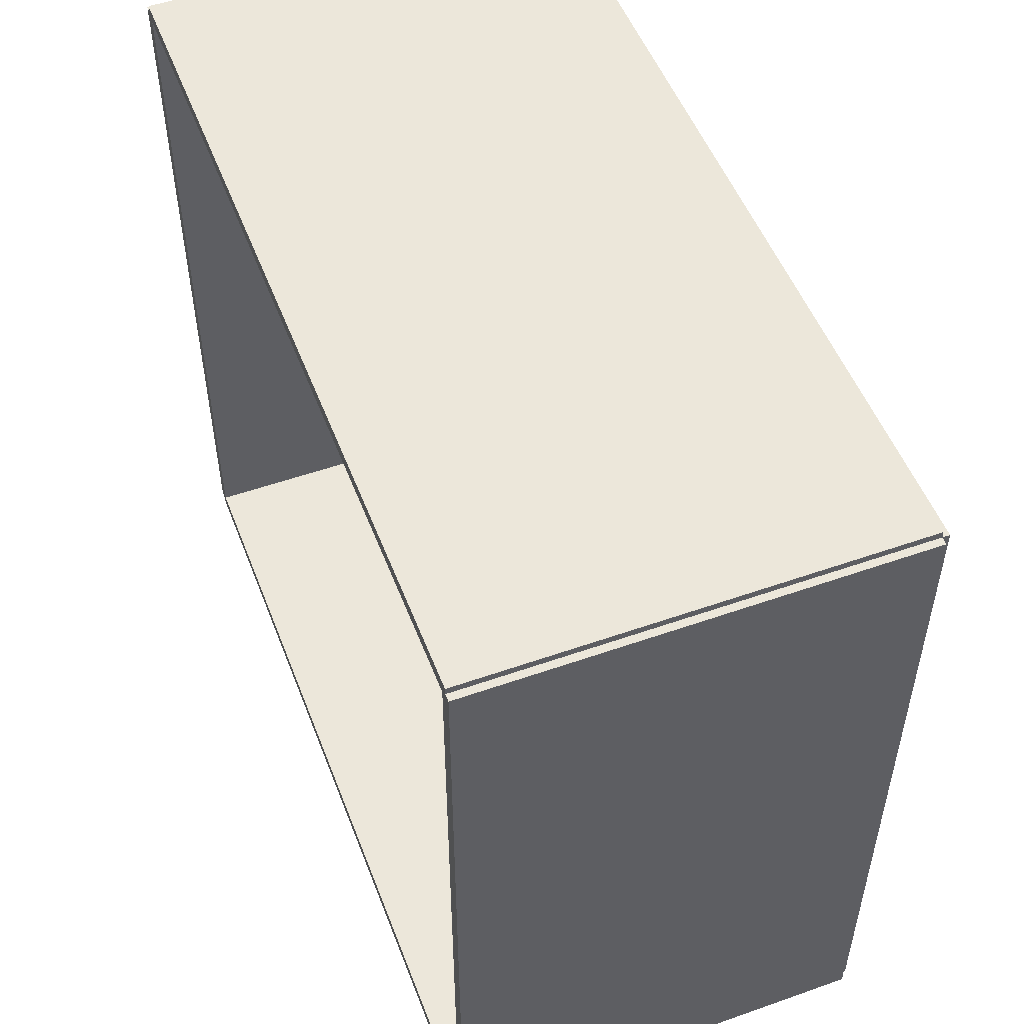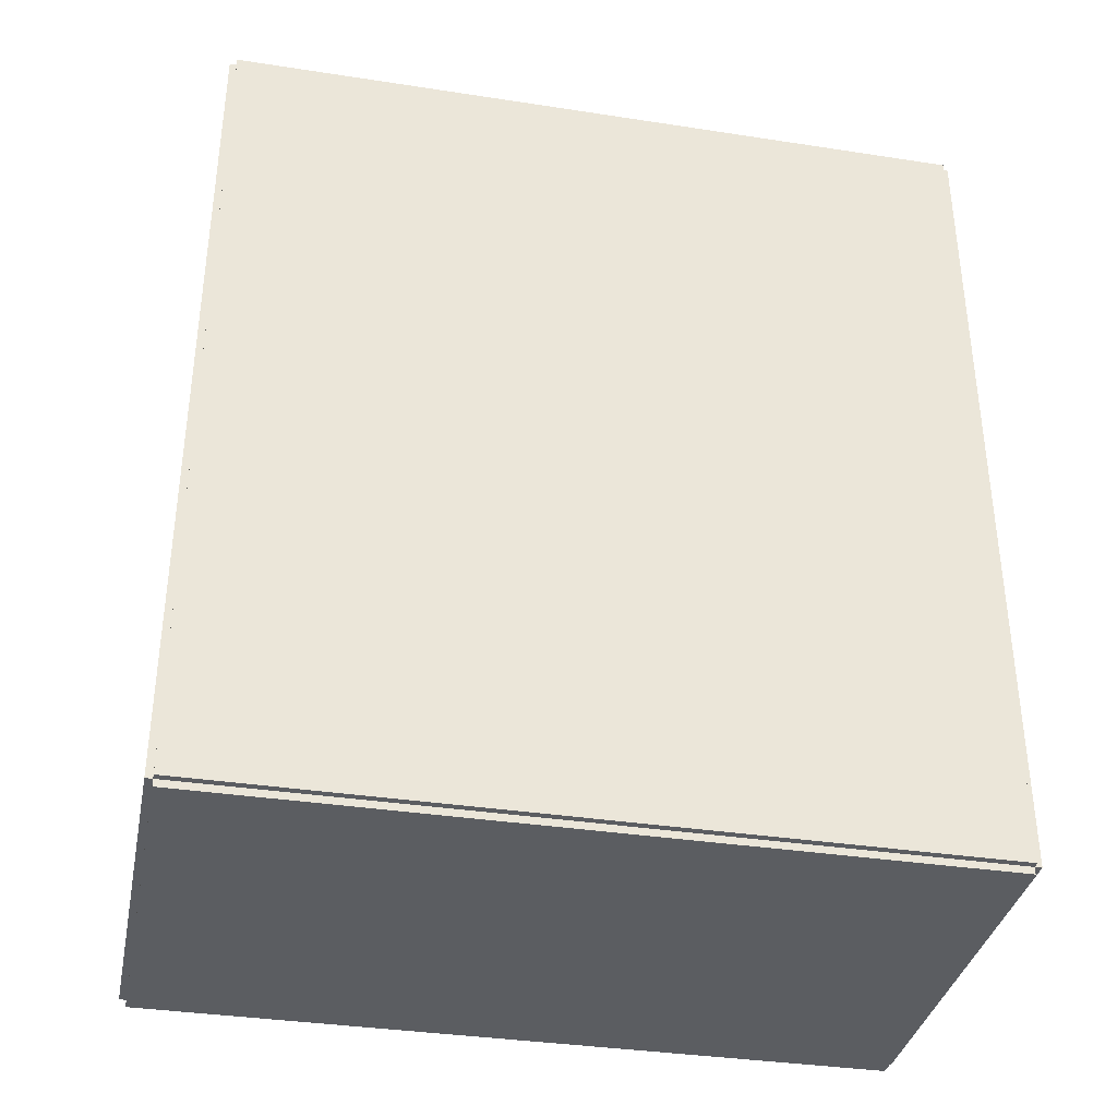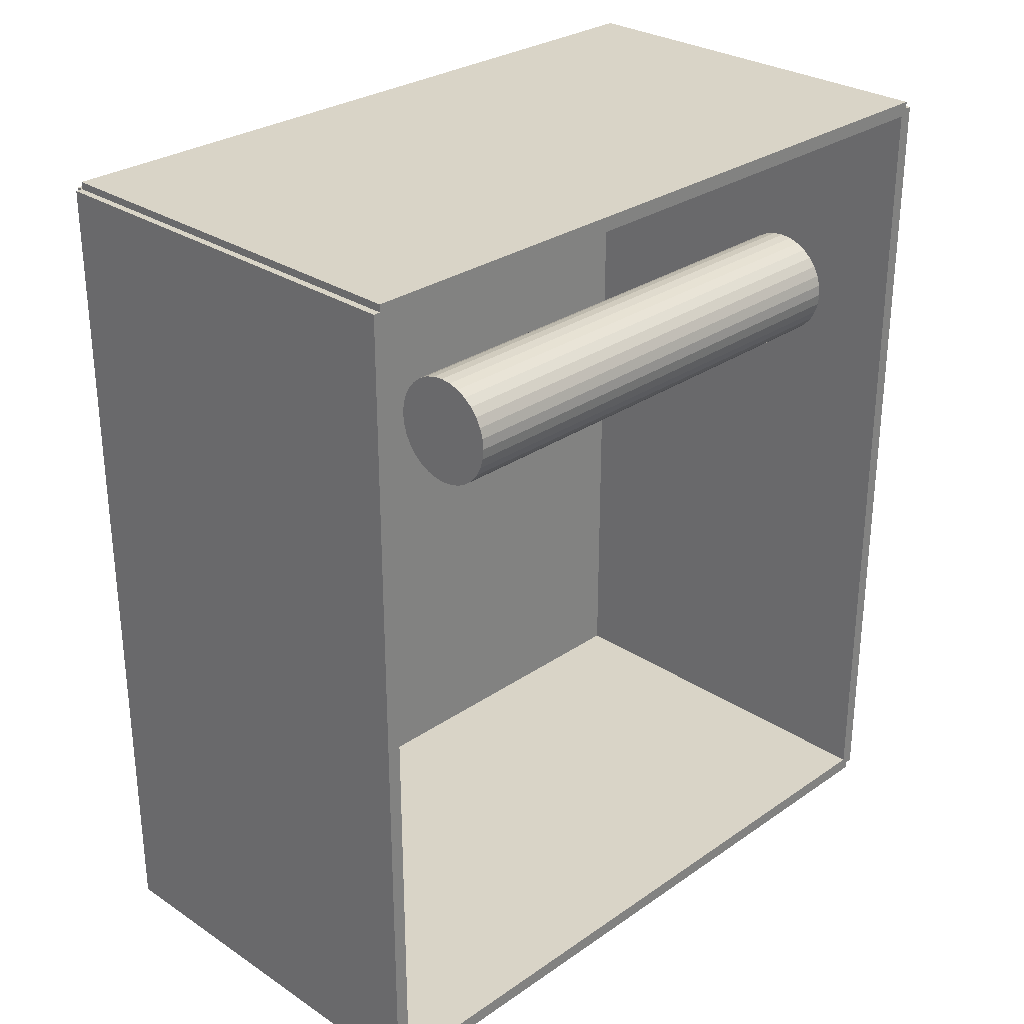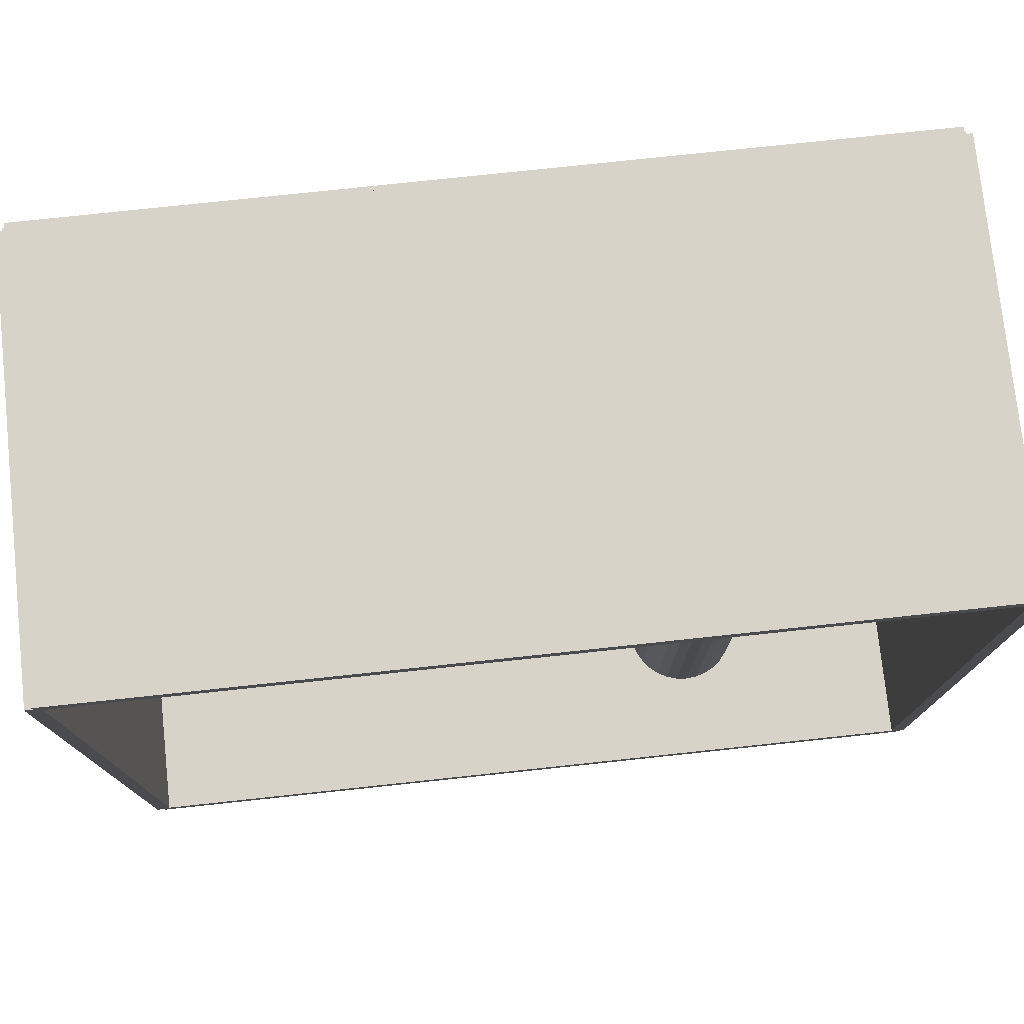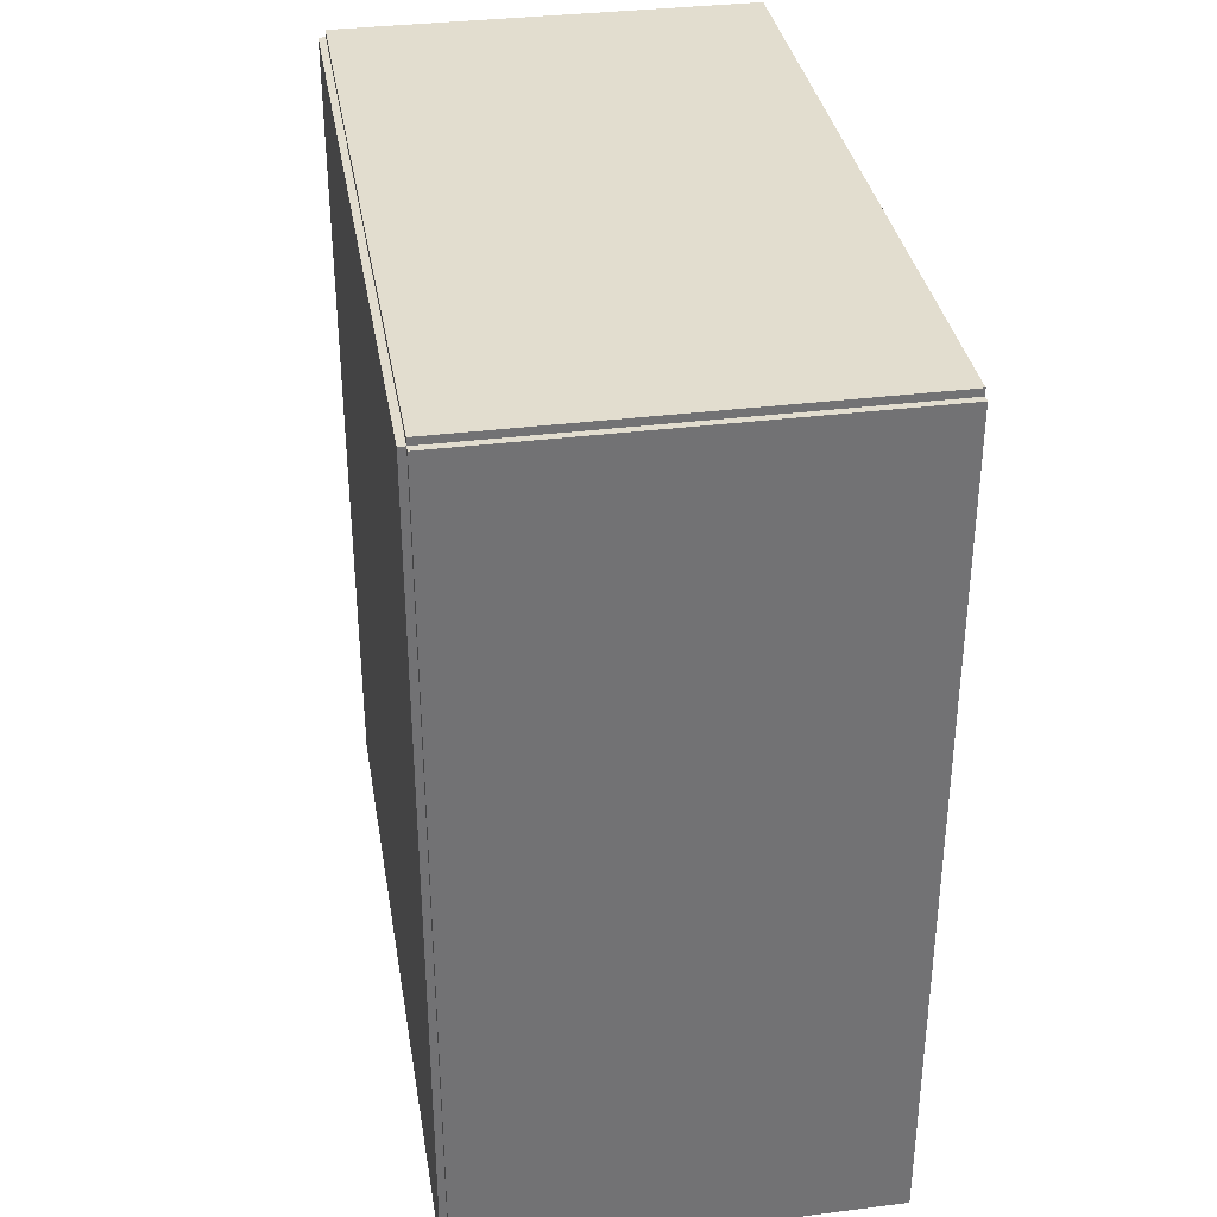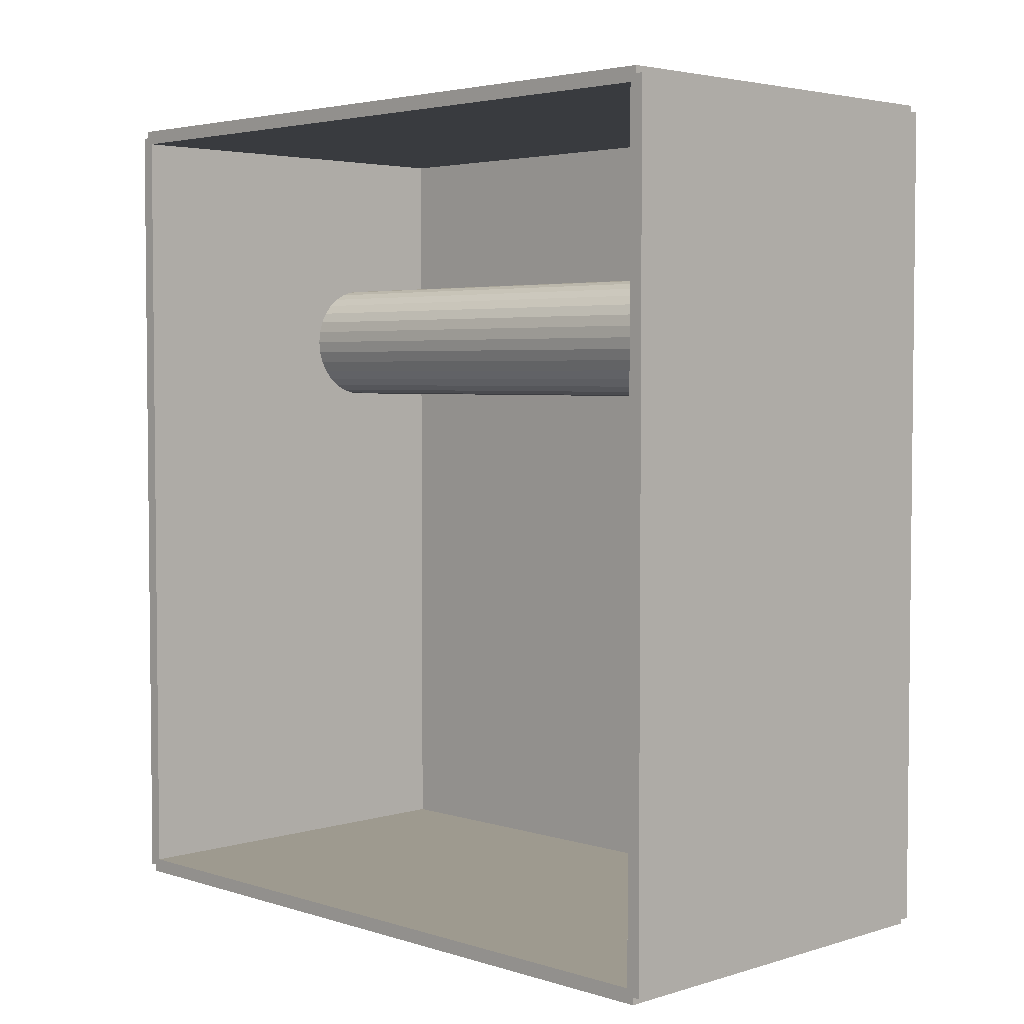
<metadata>
{"format":"obj","ext":"obj","renderer":"f3d","projection":"perspective","resolution":1024,"background":"white","views":[{"elev":52.0,"azim":159.2,"up":"+Z"},{"elev":-35.9,"azim":-101.4,"up":"+Y"},{"elev":28.8,"azim":44.4,"up":"+Y"},{"elev":76.6,"azim":83.9,"up":"+Z"},{"elev":34.8,"azim":-9.5,"up":"+Y"},{"elev":3.7,"azim":135.5,"up":"+Y"}]}
</metadata>
<code>
v -0.07861 -0.1572 -0.002609
v -0.07861 -0.1572 0.002609
v -0.07861 0.1572 -0.002609
v -0.07861 0.1572 0.002609
v 0.07861 -0.1572 -0.002609
v 0.07861 -0.1572 0.002609
v 0.07861 0.1572 -0.002609
v 0.07861 0.1572 0.002609
v -0.076 -0.1572 0
v -0.08122 -0.1572 0
v -0.076 0.1572 0
v -0.08122 0.1572 0
v -0.076 -0.1572 0.2812
v -0.08122 -0.1572 0.2812
v -0.076 0.1572 0.2812
v -0.08122 0.1572 0.2812
v -0.07861 0.1545 0.2812
v -0.07861 0.1599 0.2812
v -0.07861 0.1545 0
v -0.07861 0.1599 0
v 0.07861 0.1545 0.2812
v 0.07861 0.1599 0.2812
v 0.07861 0.1545 0
v 0.07861 0.1599 0
v -0.07861 -0.1545 0
v -0.07861 -0.1599 0
v -0.07861 -0.1545 0.2812
v -0.07861 -0.1599 0.2812
v 0.07861 -0.1545 0
v 0.07861 -0.1599 0
v 0.07861 -0.1545 0.2812
v 0.07861 -0.1599 0.2812
v -0.07861 -0.1572 0.2786
v -0.07861 -0.1572 0.2839
v -0.07861 0.1572 0.2786
v -0.07861 0.1572 0.2839
v 0.07861 -0.1572 0.2786
v 0.07861 -0.1572 0.2839
v 0.07861 0.1572 0.2786
v 0.07861 0.1572 0.2839
v 0.02605 0.06986 0.005218
v 0.04738 0.06986 0.005218
v 0.04738 0.06986 0.1052
v 0.02605 0.06986 0.1052
v 0.04697 0.07403 0.005218
v 0.04697 0.07403 0.1052
v 0.04576 0.07803 0.005218
v 0.04576 0.07803 0.1052
v 0.04379 0.08172 0.005218
v 0.04379 0.08172 0.1052
v 0.04114 0.08495 0.005218
v 0.04114 0.08495 0.1052
v 0.0379 0.0876 0.005218
v 0.0379 0.0876 0.1052
v 0.03422 0.08957 0.005218
v 0.03422 0.08957 0.1052
v 0.03021 0.09079 0.005218
v 0.03021 0.09079 0.1052
v 0.02605 0.0912 0.005218
v 0.02605 0.0912 0.1052
v 0.02189 0.09079 0.005218
v 0.02189 0.09079 0.1052
v 0.01789 0.08957 0.005218
v 0.01789 0.08957 0.1052
v 0.0142 0.0876 0.005218
v 0.0142 0.0876 0.1052
v 0.01097 0.08495 0.005218
v 0.01097 0.08495 0.1052
v 0.008318 0.08172 0.005218
v 0.008318 0.08172 0.1052
v 0.006347 0.07803 0.005218
v 0.006347 0.07803 0.1052
v 0.005133 0.07403 0.005218
v 0.005133 0.07403 0.1052
v 0.004723 0.06986 0.005218
v 0.004723 0.06986 0.1052
v 0.005133 0.0657 0.005218
v 0.005133 0.0657 0.1052
v 0.006347 0.0617 0.005218
v 0.006347 0.0617 0.1052
v 0.008318 0.05801 0.005218
v 0.008318 0.05801 0.1052
v 0.01097 0.05478 0.005218
v 0.01097 0.05478 0.1052
v 0.0142 0.05213 0.005218
v 0.0142 0.05213 0.1052
v 0.01789 0.05016 0.005218
v 0.01789 0.05016 0.1052
v 0.02189 0.04894 0.005218
v 0.02189 0.04894 0.1052
v 0.02605 0.04853 0.005218
v 0.02605 0.04853 0.1052
v 0.03021 0.04894 0.005218
v 0.03021 0.04894 0.1052
v 0.03422 0.05016 0.005218
v 0.03422 0.05016 0.1052
v 0.0379 0.05213 0.005218
v 0.0379 0.05213 0.1052
v 0.04114 0.05478 0.005218
v 0.04114 0.05478 0.1052
v 0.04379 0.05801 0.005218
v 0.04379 0.05801 0.1052
v 0.04576 0.0617 0.005218
v 0.04576 0.0617 0.1052
v 0.04697 0.0657 0.005218
v 0.04697 0.0657 0.1052
v 0.02605 0.06986 0.1052
v 0.04738 0.06986 0.1052
v 0.04738 0.06986 0.2052
v 0.02605 0.06986 0.2052
v 0.04697 0.07403 0.1052
v 0.04697 0.07403 0.2052
v 0.04576 0.07803 0.1052
v 0.04576 0.07803 0.2052
v 0.04379 0.08172 0.1052
v 0.04379 0.08172 0.2052
v 0.04114 0.08495 0.1052
v 0.04114 0.08495 0.2052
v 0.0379 0.0876 0.1052
v 0.0379 0.0876 0.2052
v 0.03422 0.08957 0.1052
v 0.03422 0.08957 0.2052
v 0.03021 0.09079 0.1052
v 0.03021 0.09079 0.2052
v 0.02605 0.0912 0.1052
v 0.02605 0.0912 0.2052
v 0.02189 0.09079 0.1052
v 0.02189 0.09079 0.2052
v 0.01789 0.08957 0.1052
v 0.01789 0.08957 0.2052
v 0.0142 0.0876 0.1052
v 0.0142 0.0876 0.2052
v 0.01097 0.08495 0.1052
v 0.01097 0.08495 0.2052
v 0.008318 0.08172 0.1052
v 0.008318 0.08172 0.2052
v 0.006347 0.07803 0.1052
v 0.006347 0.07803 0.2052
v 0.005133 0.07403 0.1052
v 0.005133 0.07403 0.2052
v 0.004723 0.06986 0.1052
v 0.004723 0.06986 0.2052
v 0.005133 0.0657 0.1052
v 0.005133 0.0657 0.2052
v 0.006347 0.0617 0.1052
v 0.006347 0.0617 0.2052
v 0.008318 0.05801 0.1052
v 0.008318 0.05801 0.2052
v 0.01097 0.05478 0.1052
v 0.01097 0.05478 0.2052
v 0.0142 0.05213 0.1052
v 0.0142 0.05213 0.2052
v 0.01789 0.05016 0.1052
v 0.01789 0.05016 0.2052
v 0.02189 0.04894 0.1052
v 0.02189 0.04894 0.2052
v 0.02605 0.04853 0.1052
v 0.02605 0.04853 0.2052
v 0.03021 0.04894 0.1052
v 0.03021 0.04894 0.2052
v 0.03422 0.05016 0.1052
v 0.03422 0.05016 0.2052
v 0.0379 0.05213 0.1052
v 0.0379 0.05213 0.2052
v 0.04114 0.05478 0.1052
v 0.04114 0.05478 0.2052
v 0.04379 0.05801 0.1052
v 0.04379 0.05801 0.2052
v 0.04576 0.0617 0.1052
v 0.04576 0.0617 0.2052
v 0.04697 0.0657 0.1052
v 0.04697 0.0657 0.2052
f 2 4 1
f 5 2 1
f 1 4 3
f 3 5 1
f 2 8 4
f 6 2 5
f 6 8 2
f 4 8 3
f 7 5 3
f 3 8 7
f 7 6 5
f 8 6 7
f 10 12 9
f 13 10 9
f 9 12 11
f 11 13 9
f 10 16 12
f 14 10 13
f 14 16 10
f 12 16 11
f 15 13 11
f 11 16 15
f 15 14 13
f 16 14 15
f 18 20 17
f 21 18 17
f 17 20 19
f 19 21 17
f 18 24 20
f 22 18 21
f 22 24 18
f 20 24 19
f 23 21 19
f 19 24 23
f 23 22 21
f 24 22 23
f 26 28 25
f 29 26 25
f 25 28 27
f 27 29 25
f 26 32 28
f 30 26 29
f 30 32 26
f 28 32 27
f 31 29 27
f 27 32 31
f 31 30 29
f 32 30 31
f 34 36 33
f 37 34 33
f 33 36 35
f 35 37 33
f 34 40 36
f 38 34 37
f 38 40 34
f 36 40 35
f 39 37 35
f 35 40 39
f 39 38 37
f 40 38 39
f 42 41 45
f 42 45 43
f 43 45 46
f 43 46 44
f 45 41 47
f 45 47 46
f 46 47 48
f 46 48 44
f 47 41 49
f 47 49 48
f 48 49 50
f 48 50 44
f 49 41 51
f 49 51 50
f 50 51 52
f 50 52 44
f 51 41 53
f 51 53 52
f 52 53 54
f 52 54 44
f 53 41 55
f 53 55 54
f 54 55 56
f 54 56 44
f 55 41 57
f 55 57 56
f 56 57 58
f 56 58 44
f 57 41 59
f 57 59 58
f 58 59 60
f 58 60 44
f 59 41 61
f 59 61 60
f 60 61 62
f 60 62 44
f 61 41 63
f 61 63 62
f 62 63 64
f 62 64 44
f 63 41 65
f 63 65 64
f 64 65 66
f 64 66 44
f 65 41 67
f 65 67 66
f 66 67 68
f 66 68 44
f 67 41 69
f 67 69 68
f 68 69 70
f 68 70 44
f 69 41 71
f 69 71 70
f 70 71 72
f 70 72 44
f 71 41 73
f 71 73 72
f 72 73 74
f 72 74 44
f 73 41 75
f 73 75 74
f 74 75 76
f 74 76 44
f 75 41 77
f 75 77 76
f 76 77 78
f 76 78 44
f 77 41 79
f 77 79 78
f 78 79 80
f 78 80 44
f 79 41 81
f 79 81 80
f 80 81 82
f 80 82 44
f 81 41 83
f 81 83 82
f 82 83 84
f 82 84 44
f 83 41 85
f 83 85 84
f 84 85 86
f 84 86 44
f 85 41 87
f 85 87 86
f 86 87 88
f 86 88 44
f 87 41 89
f 87 89 88
f 88 89 90
f 88 90 44
f 89 41 91
f 89 91 90
f 90 91 92
f 90 92 44
f 91 41 93
f 91 93 92
f 92 93 94
f 92 94 44
f 93 41 95
f 93 95 94
f 94 95 96
f 94 96 44
f 95 41 97
f 95 97 96
f 96 97 98
f 96 98 44
f 97 41 99
f 97 99 98
f 98 99 100
f 98 100 44
f 99 41 101
f 99 101 100
f 100 101 102
f 100 102 44
f 101 41 103
f 101 103 102
f 102 103 104
f 102 104 44
f 103 41 105
f 103 105 104
f 104 105 106
f 104 106 44
f 105 41 42
f 105 42 106
f 106 42 43
f 106 43 44
f 108 107 111
f 108 111 109
f 109 111 112
f 109 112 110
f 111 107 113
f 111 113 112
f 112 113 114
f 112 114 110
f 113 107 115
f 113 115 114
f 114 115 116
f 114 116 110
f 115 107 117
f 115 117 116
f 116 117 118
f 116 118 110
f 117 107 119
f 117 119 118
f 118 119 120
f 118 120 110
f 119 107 121
f 119 121 120
f 120 121 122
f 120 122 110
f 121 107 123
f 121 123 122
f 122 123 124
f 122 124 110
f 123 107 125
f 123 125 124
f 124 125 126
f 124 126 110
f 125 107 127
f 125 127 126
f 126 127 128
f 126 128 110
f 127 107 129
f 127 129 128
f 128 129 130
f 128 130 110
f 129 107 131
f 129 131 130
f 130 131 132
f 130 132 110
f 131 107 133
f 131 133 132
f 132 133 134
f 132 134 110
f 133 107 135
f 133 135 134
f 134 135 136
f 134 136 110
f 135 107 137
f 135 137 136
f 136 137 138
f 136 138 110
f 137 107 139
f 137 139 138
f 138 139 140
f 138 140 110
f 139 107 141
f 139 141 140
f 140 141 142
f 140 142 110
f 141 107 143
f 141 143 142
f 142 143 144
f 142 144 110
f 143 107 145
f 143 145 144
f 144 145 146
f 144 146 110
f 145 107 147
f 145 147 146
f 146 147 148
f 146 148 110
f 147 107 149
f 147 149 148
f 148 149 150
f 148 150 110
f 149 107 151
f 149 151 150
f 150 151 152
f 150 152 110
f 151 107 153
f 151 153 152
f 152 153 154
f 152 154 110
f 153 107 155
f 153 155 154
f 154 155 156
f 154 156 110
f 155 107 157
f 155 157 156
f 156 157 158
f 156 158 110
f 157 107 159
f 157 159 158
f 158 159 160
f 158 160 110
f 159 107 161
f 159 161 160
f 160 161 162
f 160 162 110
f 161 107 163
f 161 163 162
f 162 163 164
f 162 164 110
f 163 107 165
f 163 165 164
f 164 165 166
f 164 166 110
f 165 107 167
f 165 167 166
f 166 167 168
f 166 168 110
f 167 107 169
f 167 169 168
f 168 169 170
f 168 170 110
f 169 107 171
f 169 171 170
f 170 171 172
f 170 172 110
f 171 107 108
f 171 108 172
f 172 108 109
f 172 109 110

</code>
